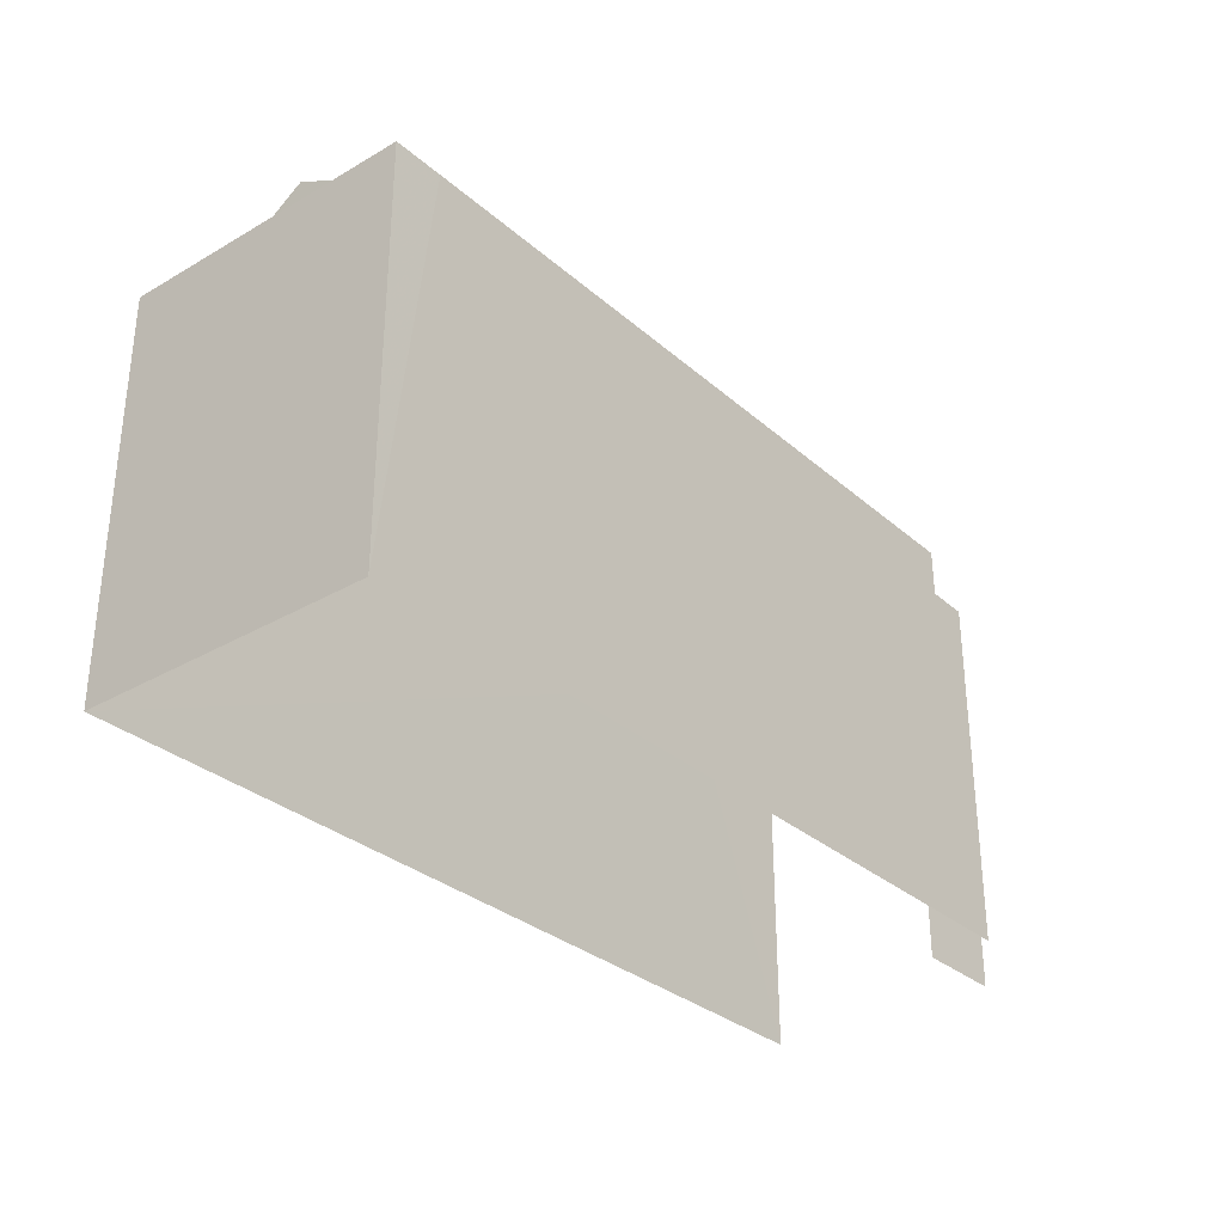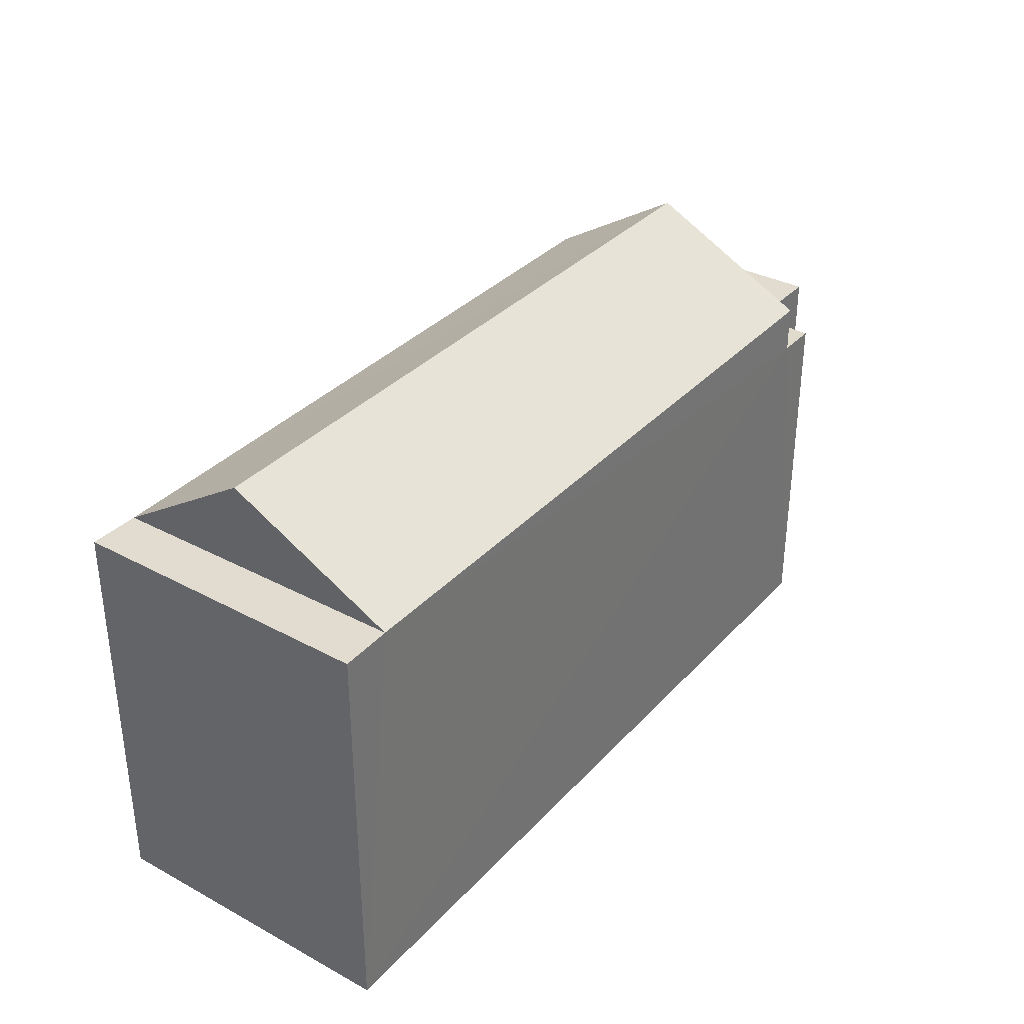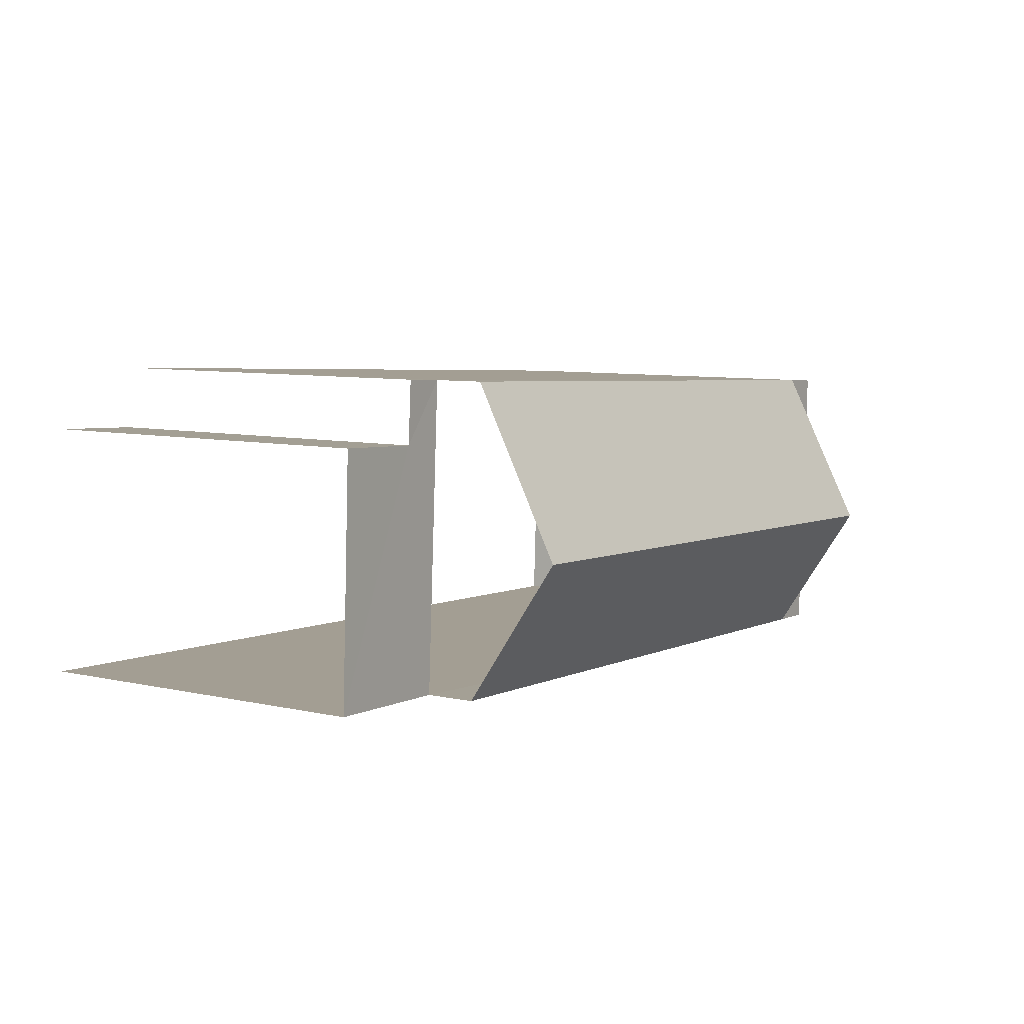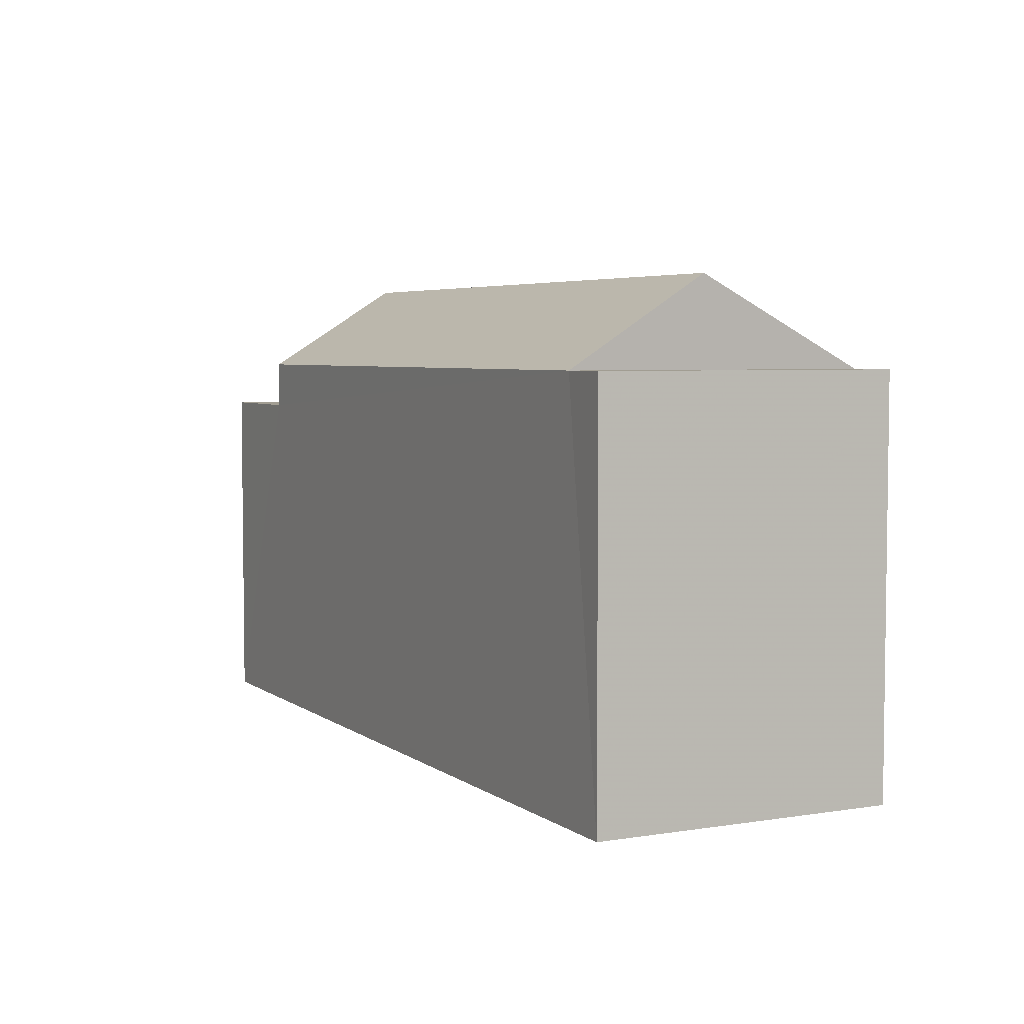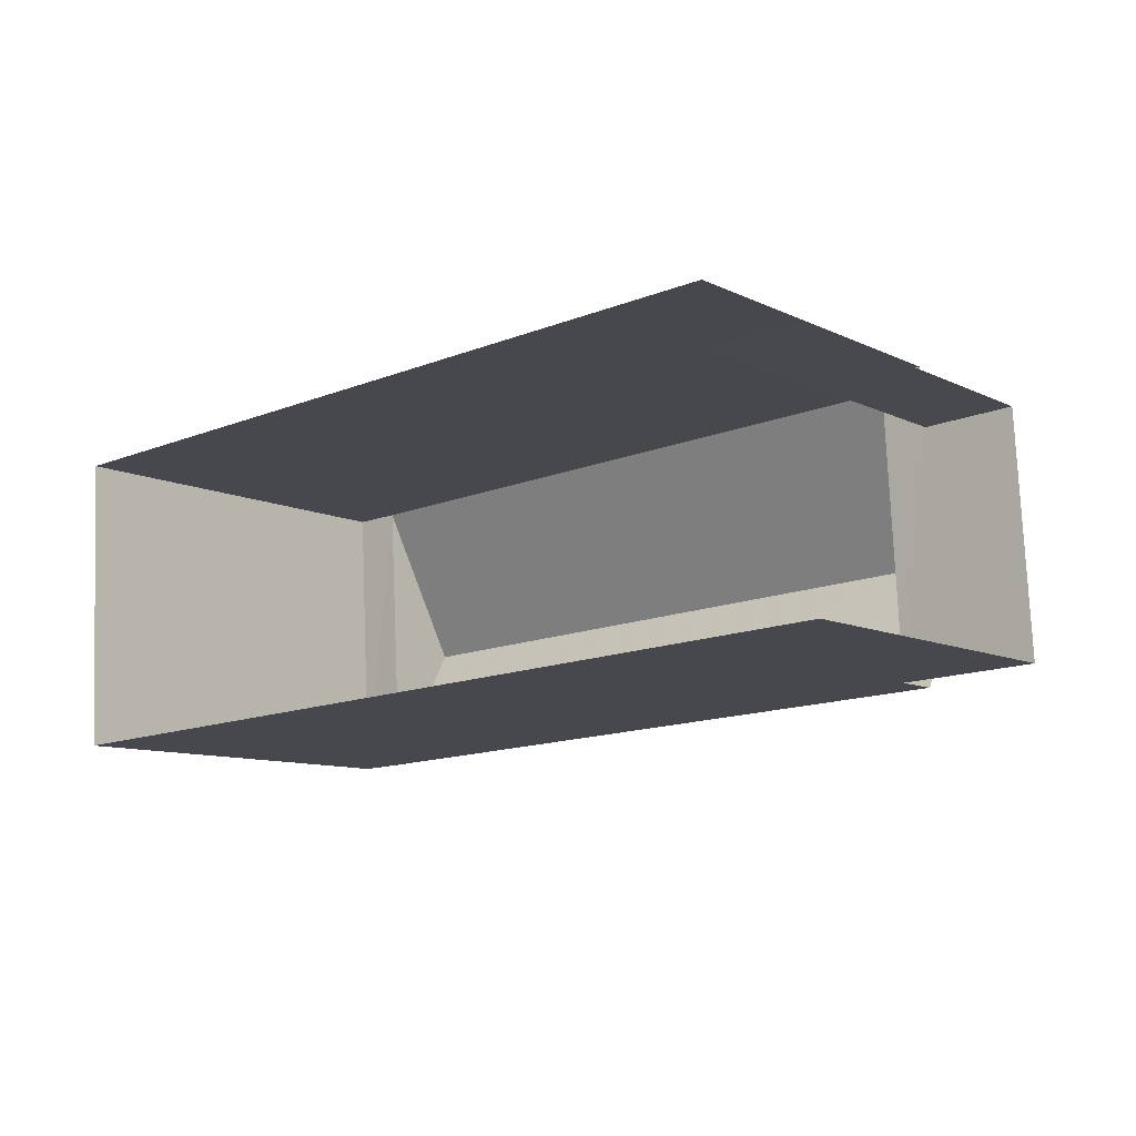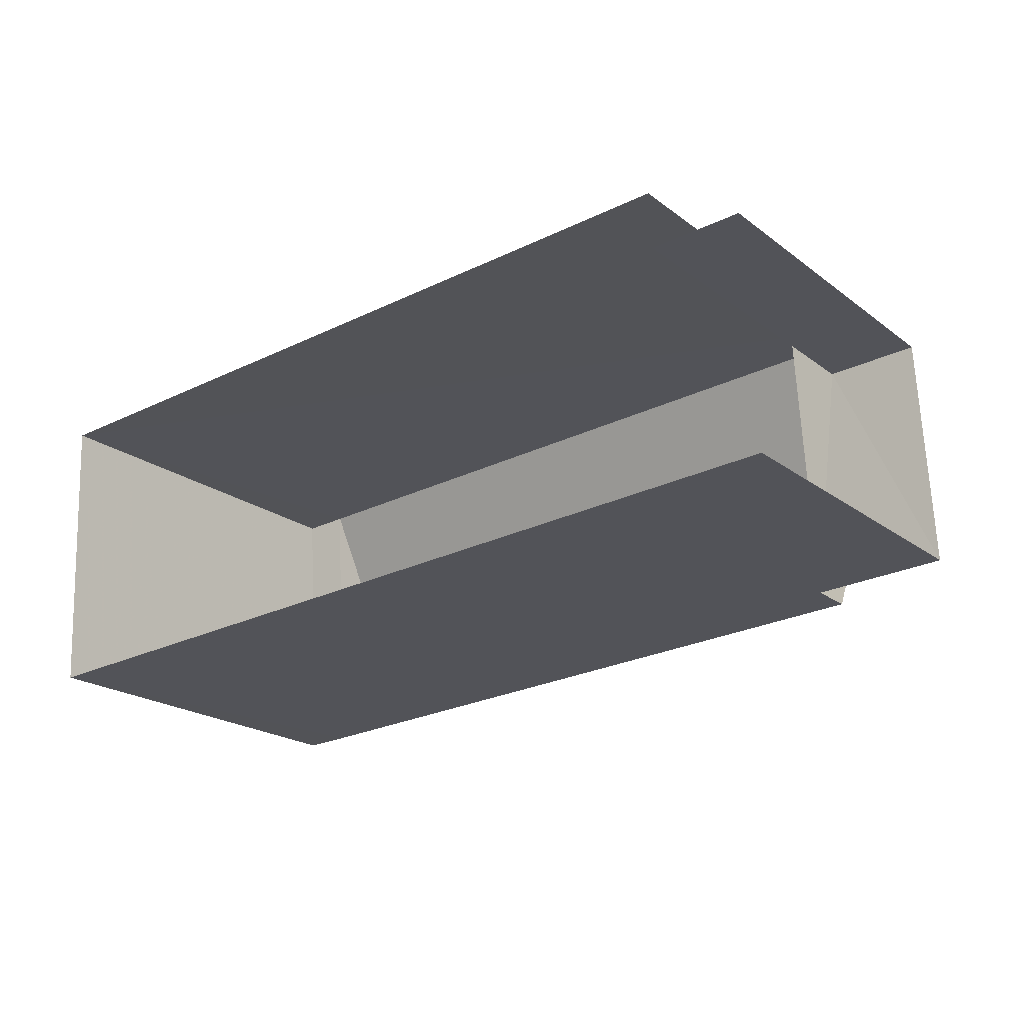
<metadata>
{"format":"obj","ext":"obj","renderer":"f3d","projection":"perspective","resolution":1024,"background":"white","views":[{"elev":-31.4,"azim":126.4,"up":"+Z"},{"elev":34.3,"azim":122.8,"up":"+Z"},{"elev":7.6,"azim":-57.8,"up":"+Y"},{"elev":4.8,"azim":60.1,"up":"+Z"},{"elev":-10.0,"azim":-140.0,"up":"+Y"},{"elev":-20.9,"azim":-142.6,"up":"+Y"}]}
</metadata>
<code>
v -3.722e+05 -1.035e+05 33.87
v -3.722e+05 -1.035e+05 33.87
v -3.722e+05 -1.035e+05 33.87
v -3.722e+05 -1.035e+05 33.87
v -3.722e+05 -1.035e+05 33.87
v -3.722e+05 -1.035e+05 33.87
v -3.722e+05 -1.035e+05 39.31
v -3.722e+05 -1.035e+05 39.31
v -3.722e+05 -1.035e+05 39.31
v -3.722e+05 -1.035e+05 39.31
v -3.722e+05 -1.035e+05 39.31
v -3.722e+05 -1.035e+05 39.31
v -3.722e+05 -1.035e+05 41.37
v -3.722e+05 -1.035e+05 40.05
v -3.722e+05 -1.035e+05 40.05
v -3.722e+05 -1.035e+05 41.37
v -3.722e+05 -1.035e+05 40.05
v -3.722e+05 -1.035e+05 40.05
v -3.722e+05 -1.035e+05 40.05
v -3.722e+05 -1.035e+05 40.05
f 1 2 3
f 3 4 1
f 5 2 1
f 6 5 1
f 12 6 1
f 9 12 1
f 15 11 16
f 11 10 16
f 10 17 16
f 8 4 3
f 8 7 4
f 7 8 9
f 8 10 9
f 9 11 12
f 9 10 11
f 13 14 15
f 16 13 15
f 16 17 18
f 13 16 18
f 14 19 20
f 14 18 19
f 20 2 5
f 20 19 2
f 15 14 11
f 20 5 14
f 11 6 12
f 11 5 6
f 14 5 11
f 19 18 2
f 2 10 3
f 3 10 8
f 18 17 10
f 2 18 10
f 13 18 14
f 9 1 4
f 7 9 4

</code>
